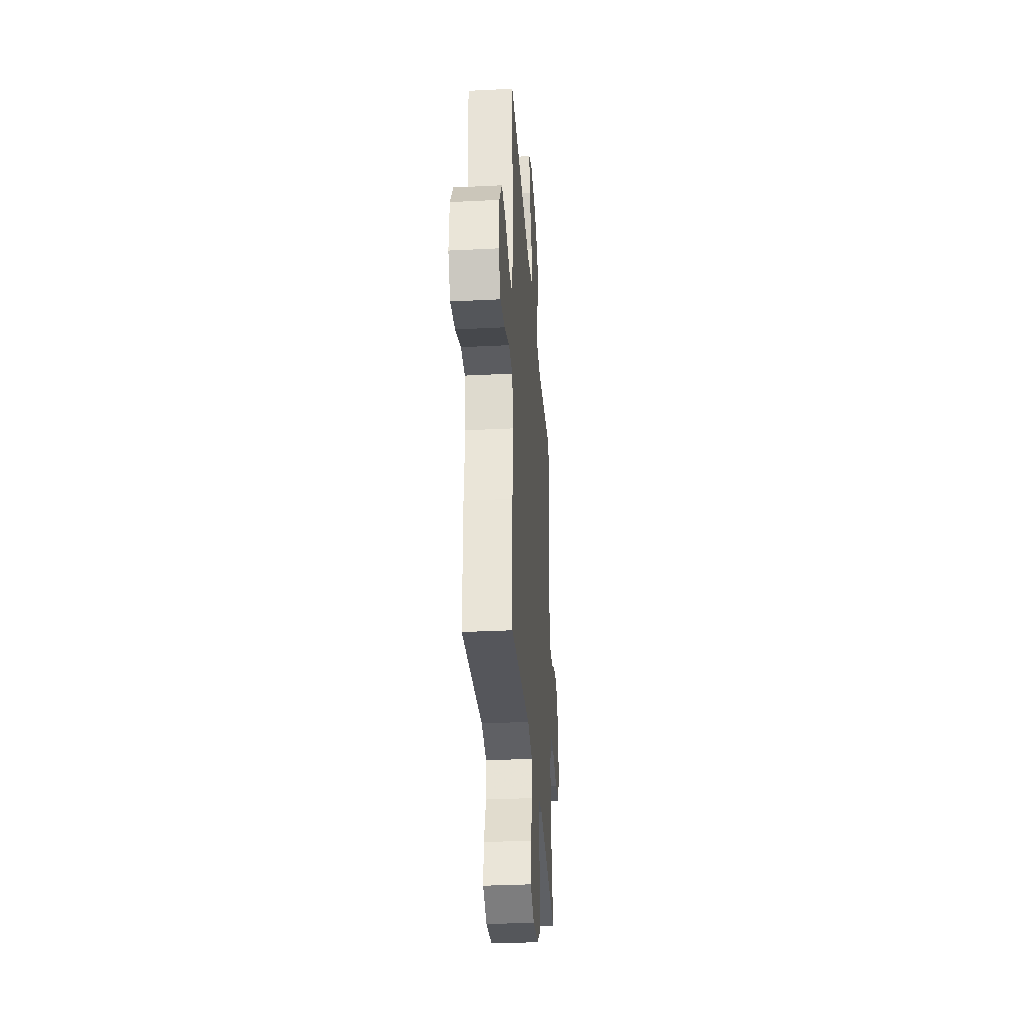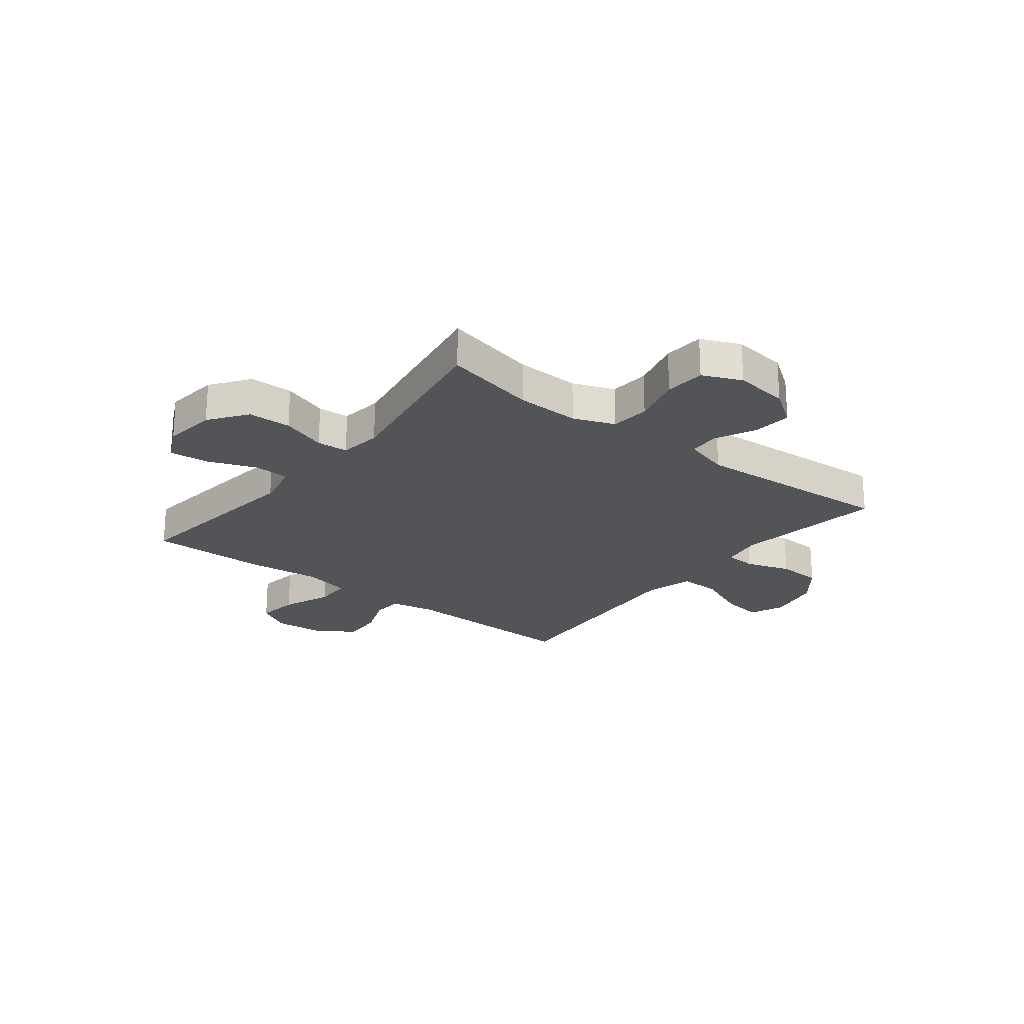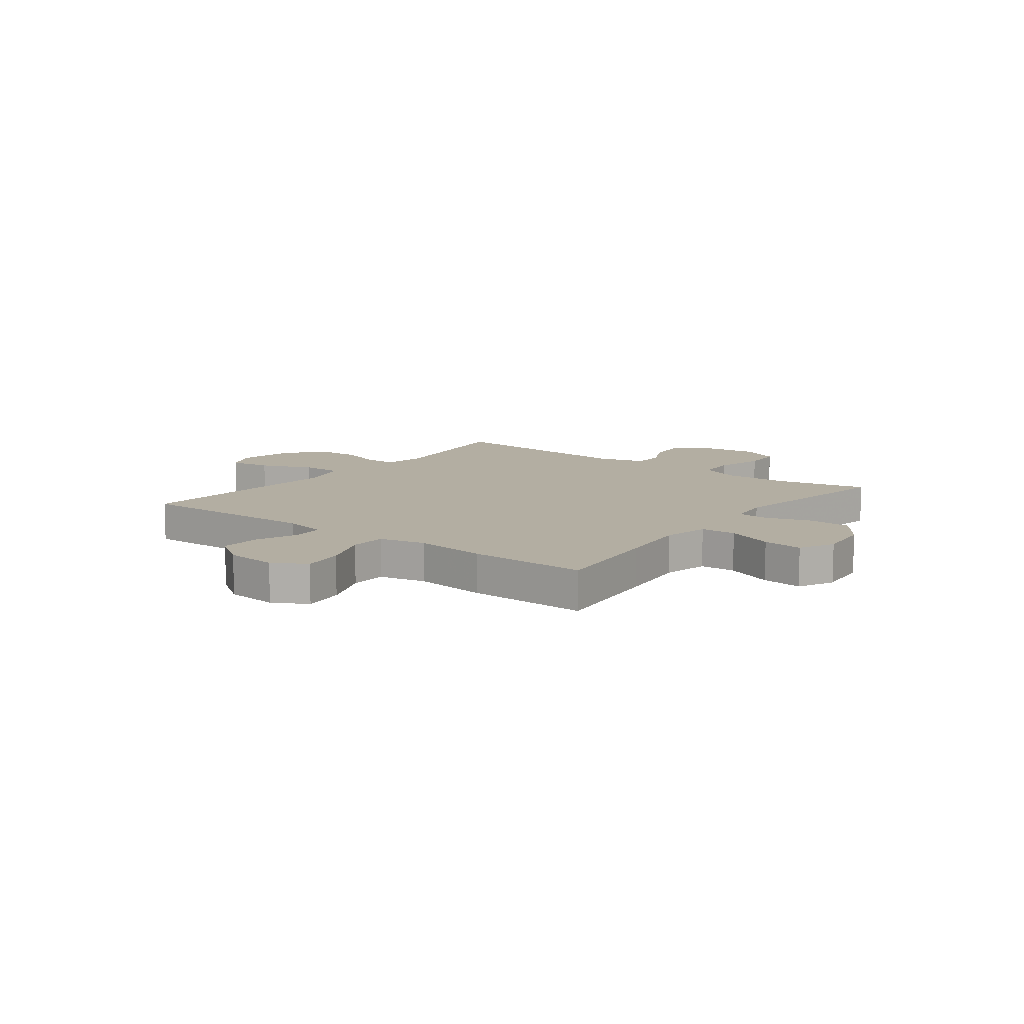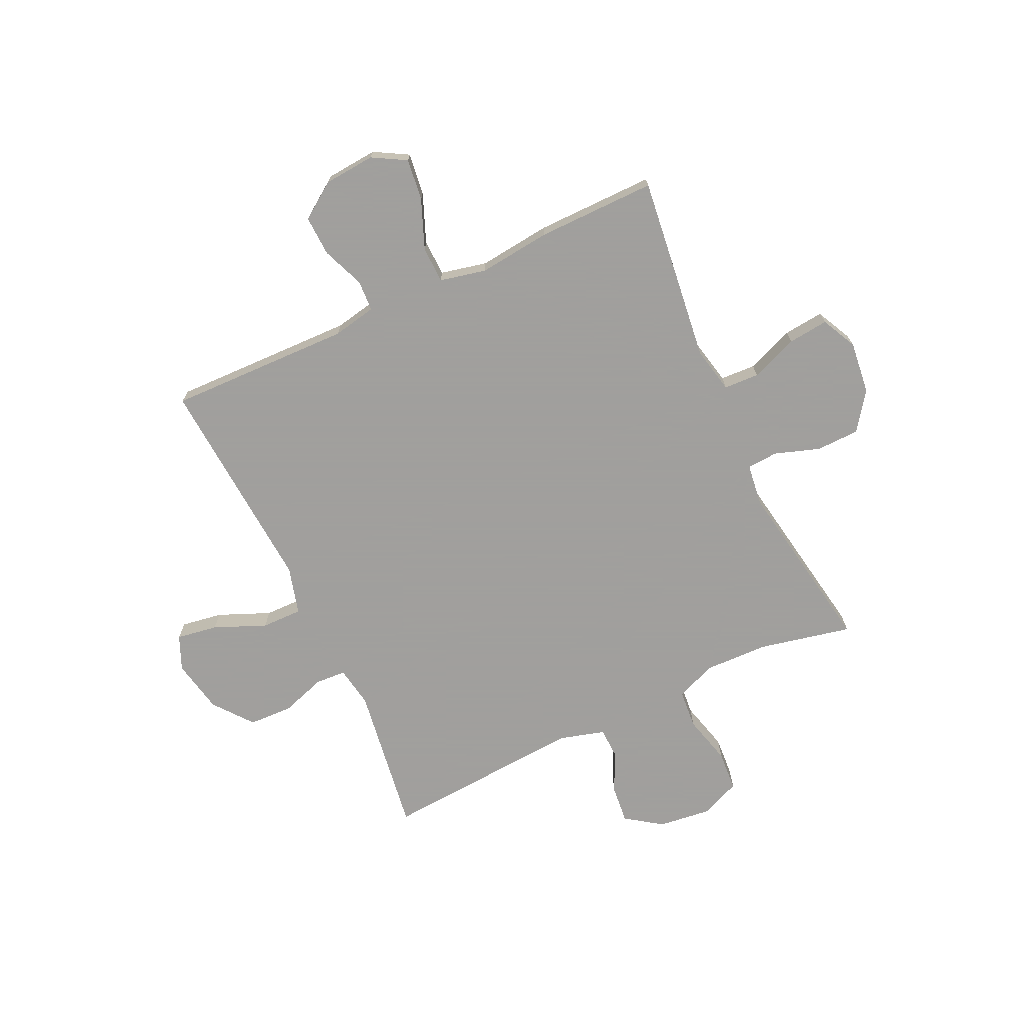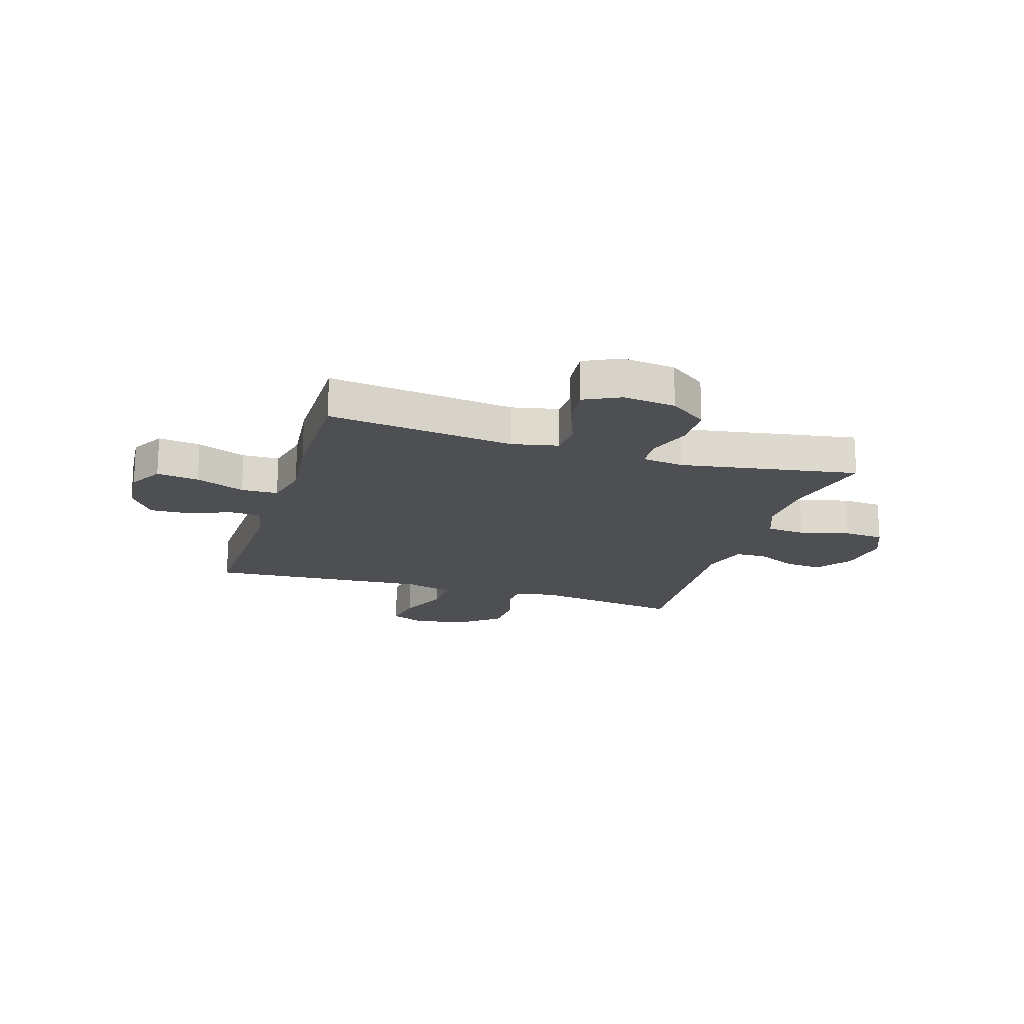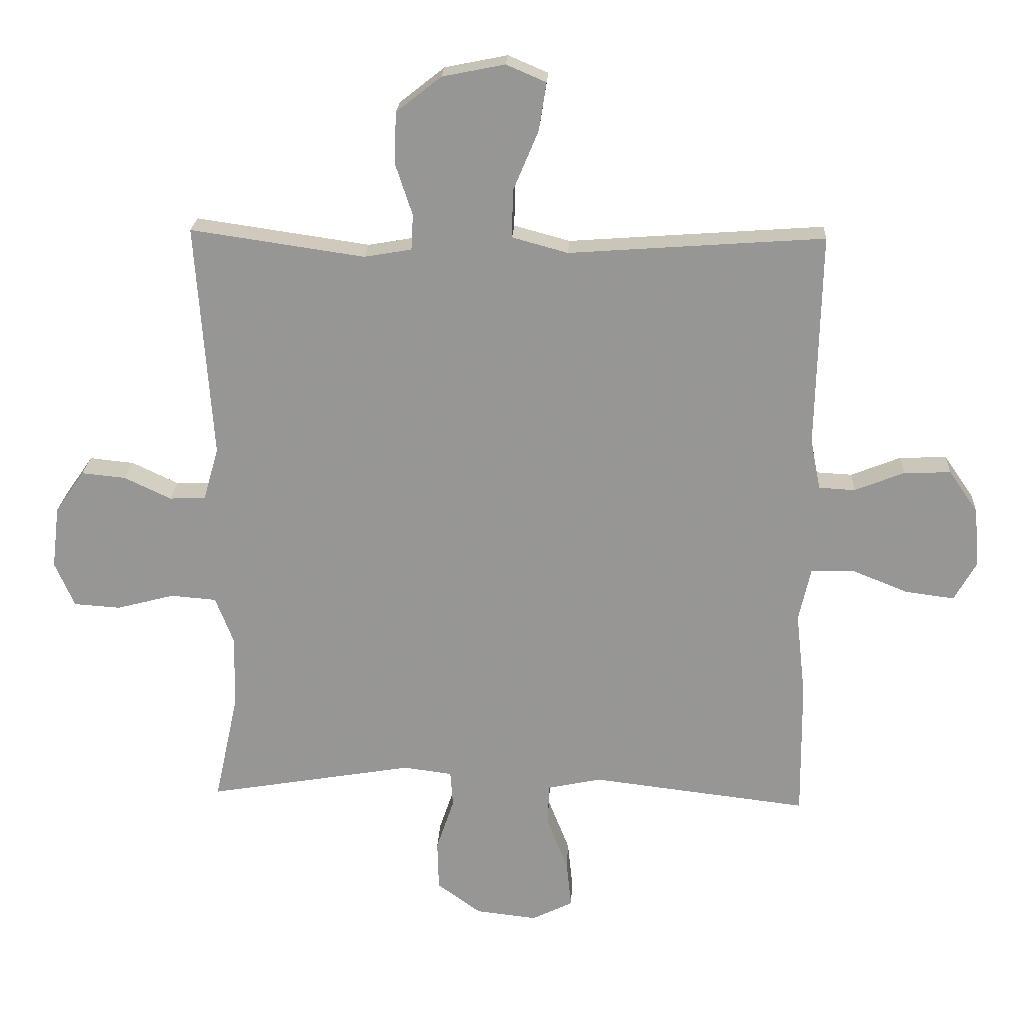
<metadata>
{"format":"obj","ext":"obj","renderer":"f3d","projection":"perspective","resolution":1024,"background":"white","views":[{"elev":-33.1,"azim":94.0,"up":"+Z"},{"elev":-23.0,"azim":-128.2,"up":"+Y"},{"elev":10.8,"azim":127.4,"up":"+Y"},{"elev":-71.5,"azim":115.1,"up":"+Y"},{"elev":-18.0,"azim":162.6,"up":"+Y"},{"elev":21.8,"azim":2.9,"up":"+Z"}]}
</metadata>
<code>
v 0.5 0.07 -0.5
v 0.29 0.07 -0.475
v 0.158 0.07 -0.459
v 0.073 0.07 -0.477
v 0.07 0.07 -0.542
v 0.104 0.07 -0.629
v 0.112 0.07 -0.703
v 0.047 0.07 -0.735
v -0.05 0.07 -0.724
v -0.119 0.07 -0.674
v -0.121 0.07 -0.595
v -0.093 0.07 -0.512
v -0.097 0.07 -0.455
v -0.174 0.07 -0.445
v -0.5 0.07 -0.5
v -0.463 0.07 -0.329
v -0.46 0.07 -0.213
v -0.489 0.07 -0.138
v -0.561 0.07 -0.132
v -0.652 0.07 -0.156
v -0.726 0.07 -0.151
v -0.757 0.07 -0.08
v -0.745 0.07 0.019
v -0.699 0.07 0.085
v -0.629 0.07 0.078
v -0.555 0.07 0.043
v -0.498 0.07 0.045
v -0.474 0.07 0.129
v -0.5 0.07 0.5
v -0.225 0.07 0.46
v -0.15 0.07 0.473
v -0.147 0.07 0.529
v -0.174 0.07 0.611
v -0.171 0.07 0.692
v -0.1 0.07 0.748
v -0.001 0.07 0.768
v 0.062 0.07 0.741
v 0.05 0.07 0.665
v 0.01 0.07 0.57
v 0.009 0.07 0.495
v 0.097 0.07 0.471
v 0.234 0.07 0.481
v 0.5 0.07 0.5
v 0.492 0.07 0.163
v 0.508 0.07 0.083
v 0.565 0.07 0.08
v 0.643 0.07 0.111
v 0.717 0.07 0.114
v 0.763 0.07 0.048
v 0.771 0.07 -0.046
v 0.736 0.07 -0.108
v 0.659 0.07 -0.098
v 0.569 0.07 -0.062
v 0.502 0.07 -0.064
v 0.483 0.07 -0.149
v 0.498 0.07 -0.282
v 0.5 0 -0.5
v 0.29 0 -0.475
v 0.158 0 -0.459
v 0.073 0 -0.477
v 0.07 0 -0.542
v 0.104 0 -0.629
v 0.112 0 -0.703
v 0.047 0 -0.735
v -0.05 0 -0.724
v -0.119 0 -0.674
v -0.121 0 -0.595
v -0.093 0 -0.512
v -0.097 0 -0.455
v -0.174 0 -0.445
v -0.5 0 -0.5
v -0.463 0 -0.329
v -0.46 0 -0.213
v -0.489 0 -0.138
v -0.561 0 -0.132
v -0.652 0 -0.156
v -0.726 0 -0.151
v -0.757 0 -0.08
v -0.745 0 0.019
v -0.699 0 0.085
v -0.629 0 0.078
v -0.555 0 0.043
v -0.498 0 0.045
v -0.474 0 0.129
v -0.5 0 0.5
v -0.225 0 0.46
v -0.15 0 0.473
v -0.147 0 0.529
v -0.174 0 0.611
v -0.171 0 0.692
v -0.1 0 0.748
v -0.001 0 0.768
v 0.062 0 0.741
v 0.05 0 0.665
v 0.01 0 0.57
v 0.009 0 0.495
v 0.097 0 0.471
v 0.234 0 0.481
v 0.5 0 0.5
v 0.492 0 0.163
v 0.508 0 0.083
v 0.565 0 0.08
v 0.643 0 0.111
v 0.717 0 0.114
v 0.763 0 0.048
v 0.771 0 -0.046
v 0.736 0 -0.108
v 0.659 0 -0.098
v 0.569 0 -0.062
v 0.502 0 -0.064
v 0.483 0 -0.149
v 0.498 0 -0.282
f 1 2 3
f 56 1 3
f 55 56 3
f 54 55 3 4
f 51 52 53
f 50 51 53
f 49 50 53
f 48 49 53
f 47 48 53
f 46 47 53
f 45 46 53 54
f 44 45 54 4
f 43 44 4
f 42 43 4
f 41 42 4
f 37 38 39
f 36 37 39
f 35 36 39
f 34 35 39
f 33 34 39
f 32 33 39
f 31 32 39 40
f 41 4 5
f 40 41 5
f 31 40 5
f 30 31 5
f 24 25 26
f 23 24 26
f 22 23 26
f 21 22 26
f 20 21 26
f 19 20 26
f 18 19 26 27
f 17 18 27 28
f 14 15 16
f 13 14 16 17
f 10 11 12
f 9 10 12
f 8 9 12
f 7 8 12
f 6 7 12
f 5 6 12
f 5 12 13
f 30 5 13
f 29 30 13
f 28 29 13
f 13 17 28
f 59 58 57
f 59 57 112
f 59 112 111
f 60 59 111 110
f 109 108 107
f 109 107 106
f 109 106 105
f 109 105 104
f 109 104 103
f 109 103 102
f 110 109 102 101
f 60 110 101 100
f 60 100 99
f 60 99 98
f 60 98 97
f 95 94 93
f 95 93 92
f 95 92 91
f 95 91 90
f 95 90 89
f 95 89 88
f 96 95 88 87
f 61 60 97
f 61 97 96
f 61 96 87
f 61 87 86
f 82 81 80
f 82 80 79
f 82 79 78
f 82 78 77
f 82 77 76
f 82 76 75
f 83 82 75 74
f 84 83 74 73
f 72 71 70
f 73 72 70 69
f 68 67 66
f 68 66 65
f 68 65 64
f 68 64 63
f 68 63 62
f 68 62 61
f 69 68 61
f 69 61 86
f 69 86 85
f 69 85 84
f 84 73 69
f 1 57 58 2
f 2 58 59 3
f 3 59 60 4
f 4 60 61 5
f 5 61 62 6
f 6 62 63 7
f 7 63 64 8
f 8 64 65 9
f 9 65 66 10
f 10 66 67 11
f 11 67 68 12
f 12 68 69 13
f 13 69 70 14
f 14 70 71 15
f 15 71 72 16
f 16 72 73 17
f 17 73 74 18
f 18 74 75 19
f 19 75 76 20
f 20 76 77 21
f 21 77 78 22
f 22 78 79 23
f 23 79 80 24
f 24 80 81 25
f 25 81 82 26
f 26 82 83 27
f 27 83 84 28
f 28 84 85 29
f 29 85 86 30
f 30 86 87 31
f 31 87 88 32
f 32 88 89 33
f 33 89 90 34
f 34 90 91 35
f 35 91 92 36
f 36 92 93 37
f 37 93 94 38
f 38 94 95 39
f 39 95 96 40
f 40 96 97 41
f 41 97 98 42
f 42 98 99 43
f 43 99 100 44
f 44 100 101 45
f 45 101 102 46
f 46 102 103 47
f 47 103 104 48
f 48 104 105 49
f 49 105 106 50
f 50 106 107 51
f 51 107 108 52
f 52 108 109 53
f 53 109 110 54
f 54 110 111 55
f 55 111 112 56
f 56 112 57 1

</code>
